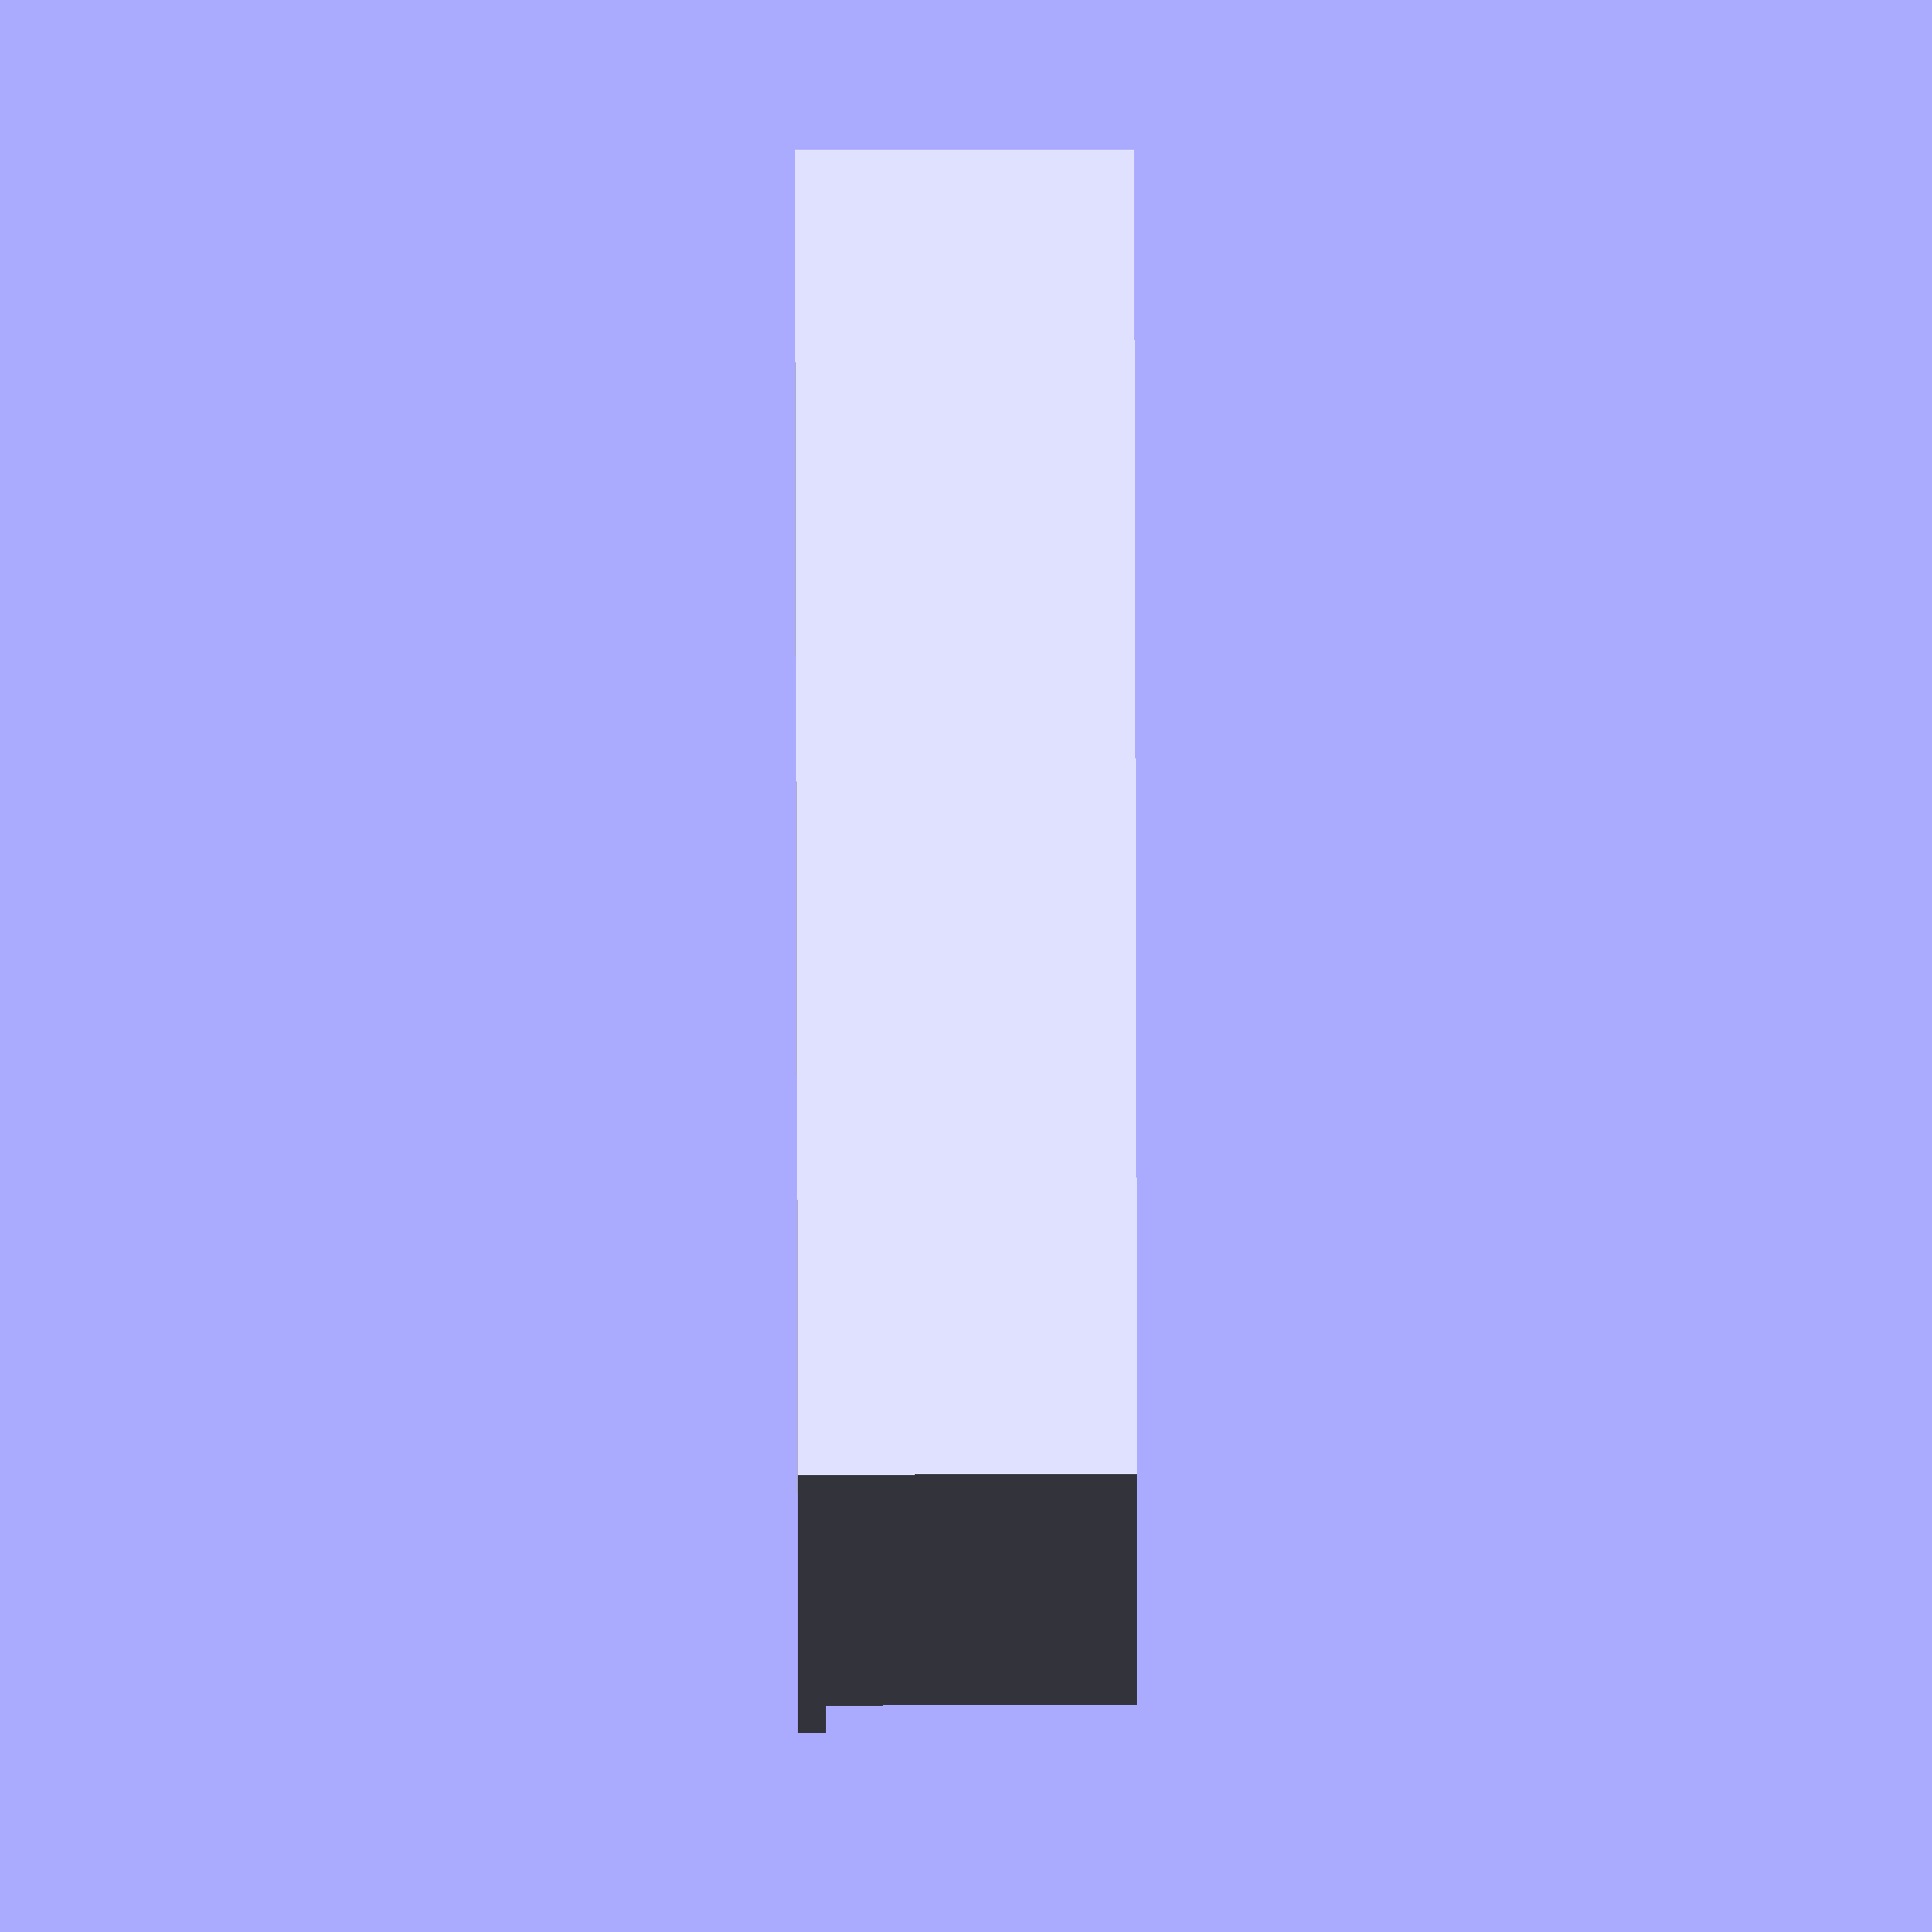
<openscad>
inch = 1000;
mm = 39.37;
L = 4 * inch;
W = .75 * inch;
H = .75 * inch;
R = (3./16)*inch;
start = -L/3.;
stop = L/3.;
step = (stop - start) / 3;

module manifold(){
  difference(){
    union(){
      translate([-L/2, -W/2, -H/2])
	cube([L, W, H]);
    }
    translate([-L/2 + .25*inch, 0, 0])
      rotate(90, [0, 1, 0])
      cylinder(h=L, r=R);
    for(x=[start:step:stop]){
      translate([x, 0, 0])
	cylinder(h=.5*inch, r=R);
    }
  }
}

module tab2(){
  difference(){
    cube([1/4 * inch, 1.25 * inch, 1/16 * inch]);
    translate([1/8 * inch, .125*inch, 0])
    cylinder(h=.333*inch, r = 1.5*mm);
    translate([1/8 * inch, 1.125*inch, 0])
    cylinder(h=.333*inch, r = 1.5*mm);
  }
}

module tab1(){
  difference(){
    cube([1/4 * inch, 1.25/2 * inch, 1/16 * inch]);
    translate([1/8 * inch, .125*inch, 0])
    cylinder(h=.333*inch, r = 1.5*mm);
  }
}

rotate(90, [1, 0, 0])
union(){
  manifold();
  rotate(-90, [1, 0, 0])
  translate([L/2.5, -1.25/2*inch, -.75/2*inch])
    tab1();

  rotate(-90, [1, 0, 0])
  translate([-L/2.5 - .25*inch, -1.25/2*inch, -.75/2*inch])
    tab1();

}

</openscad>
<views>
elev=327.3 azim=345.6 roll=269.9 proj=o view=wireframe
</views>
